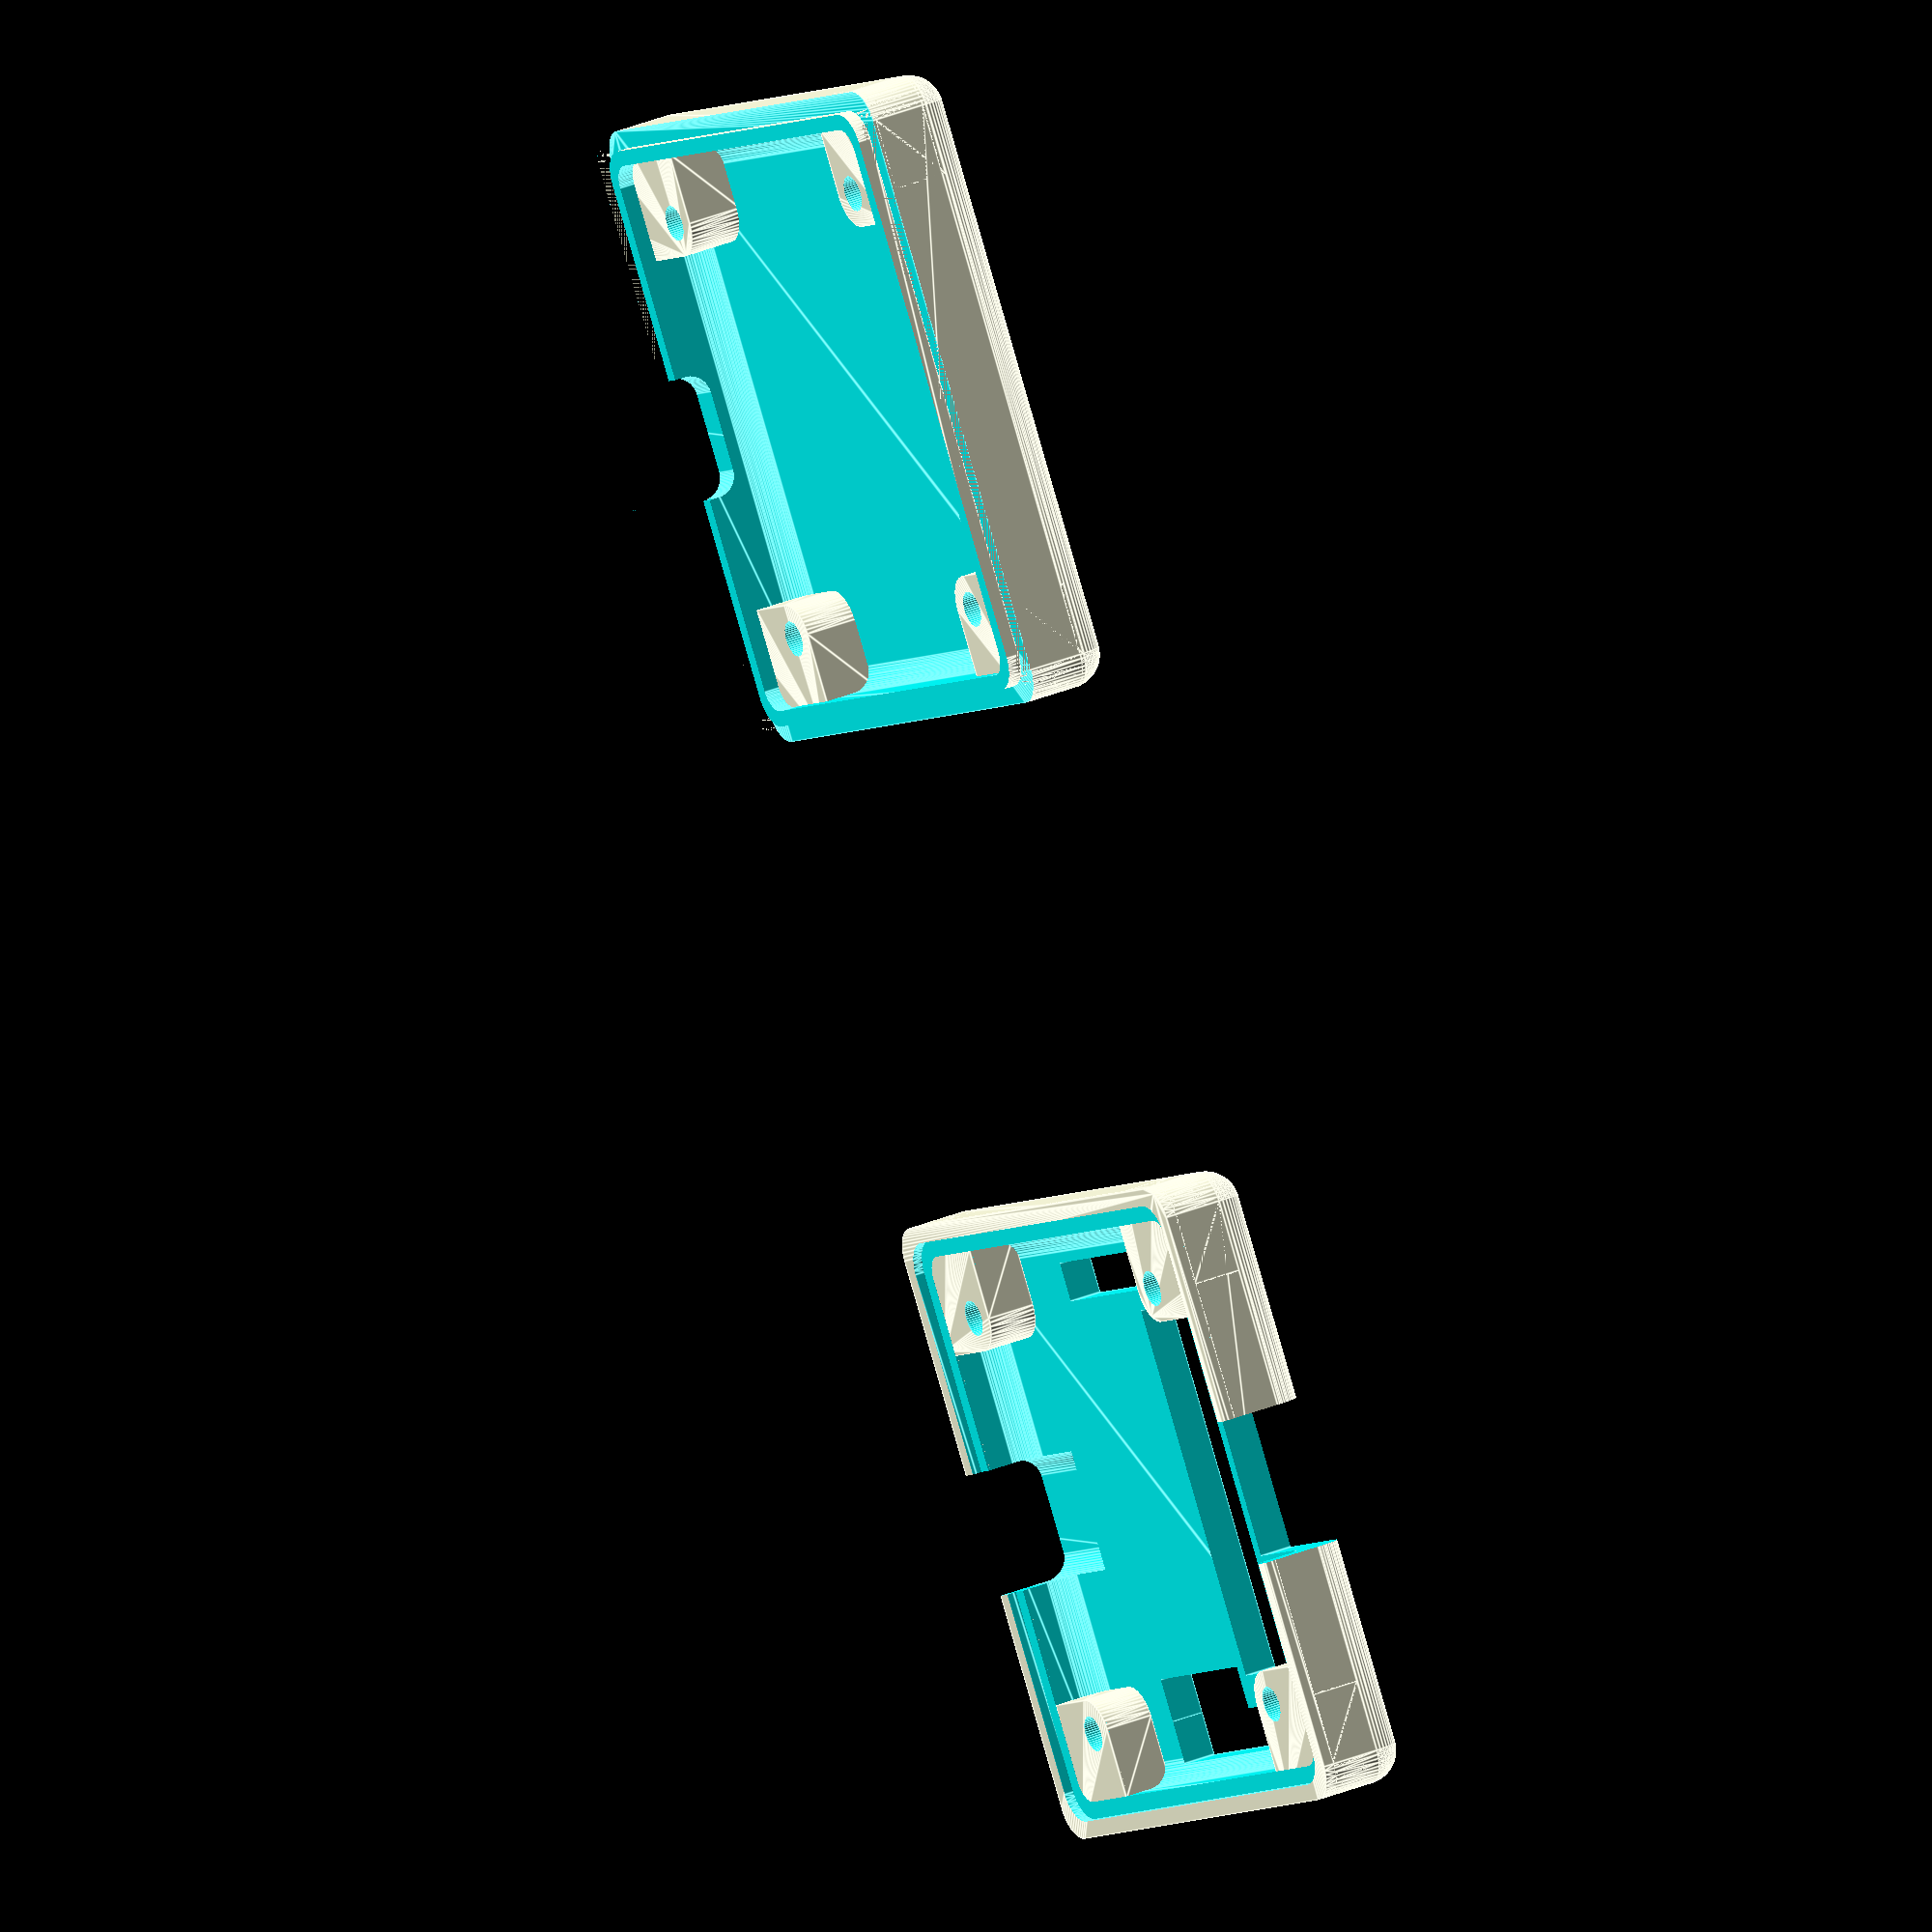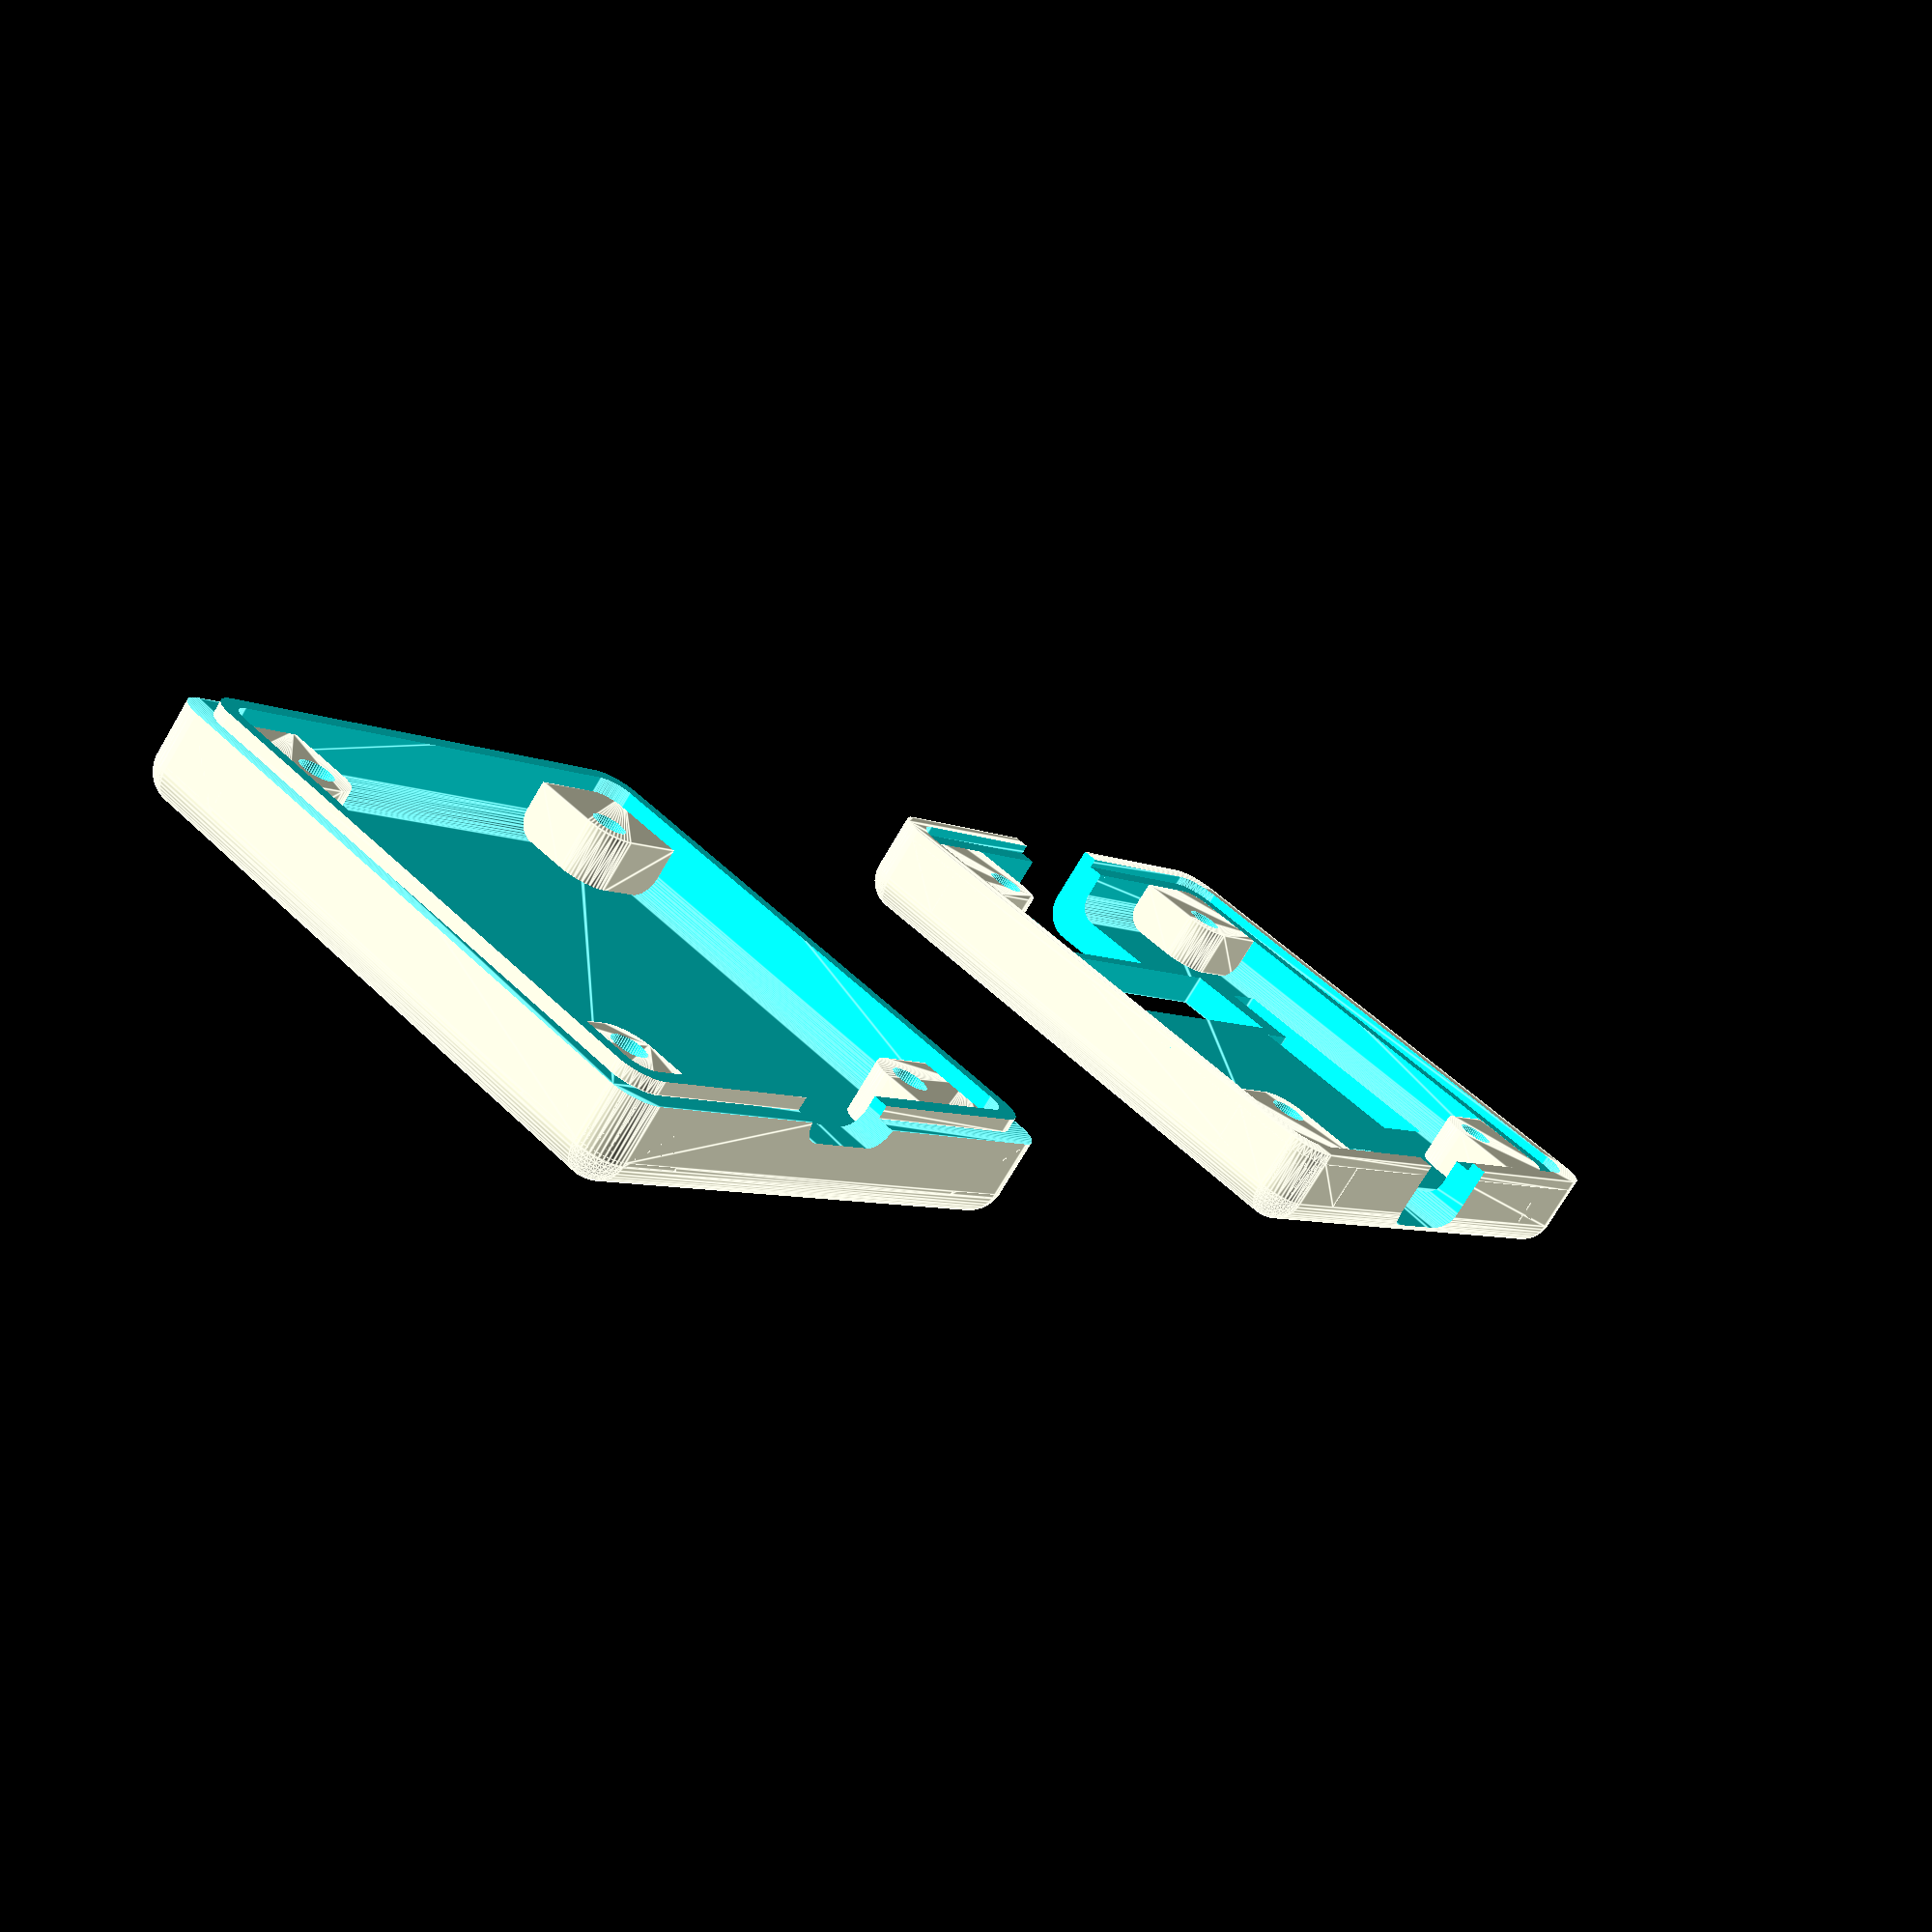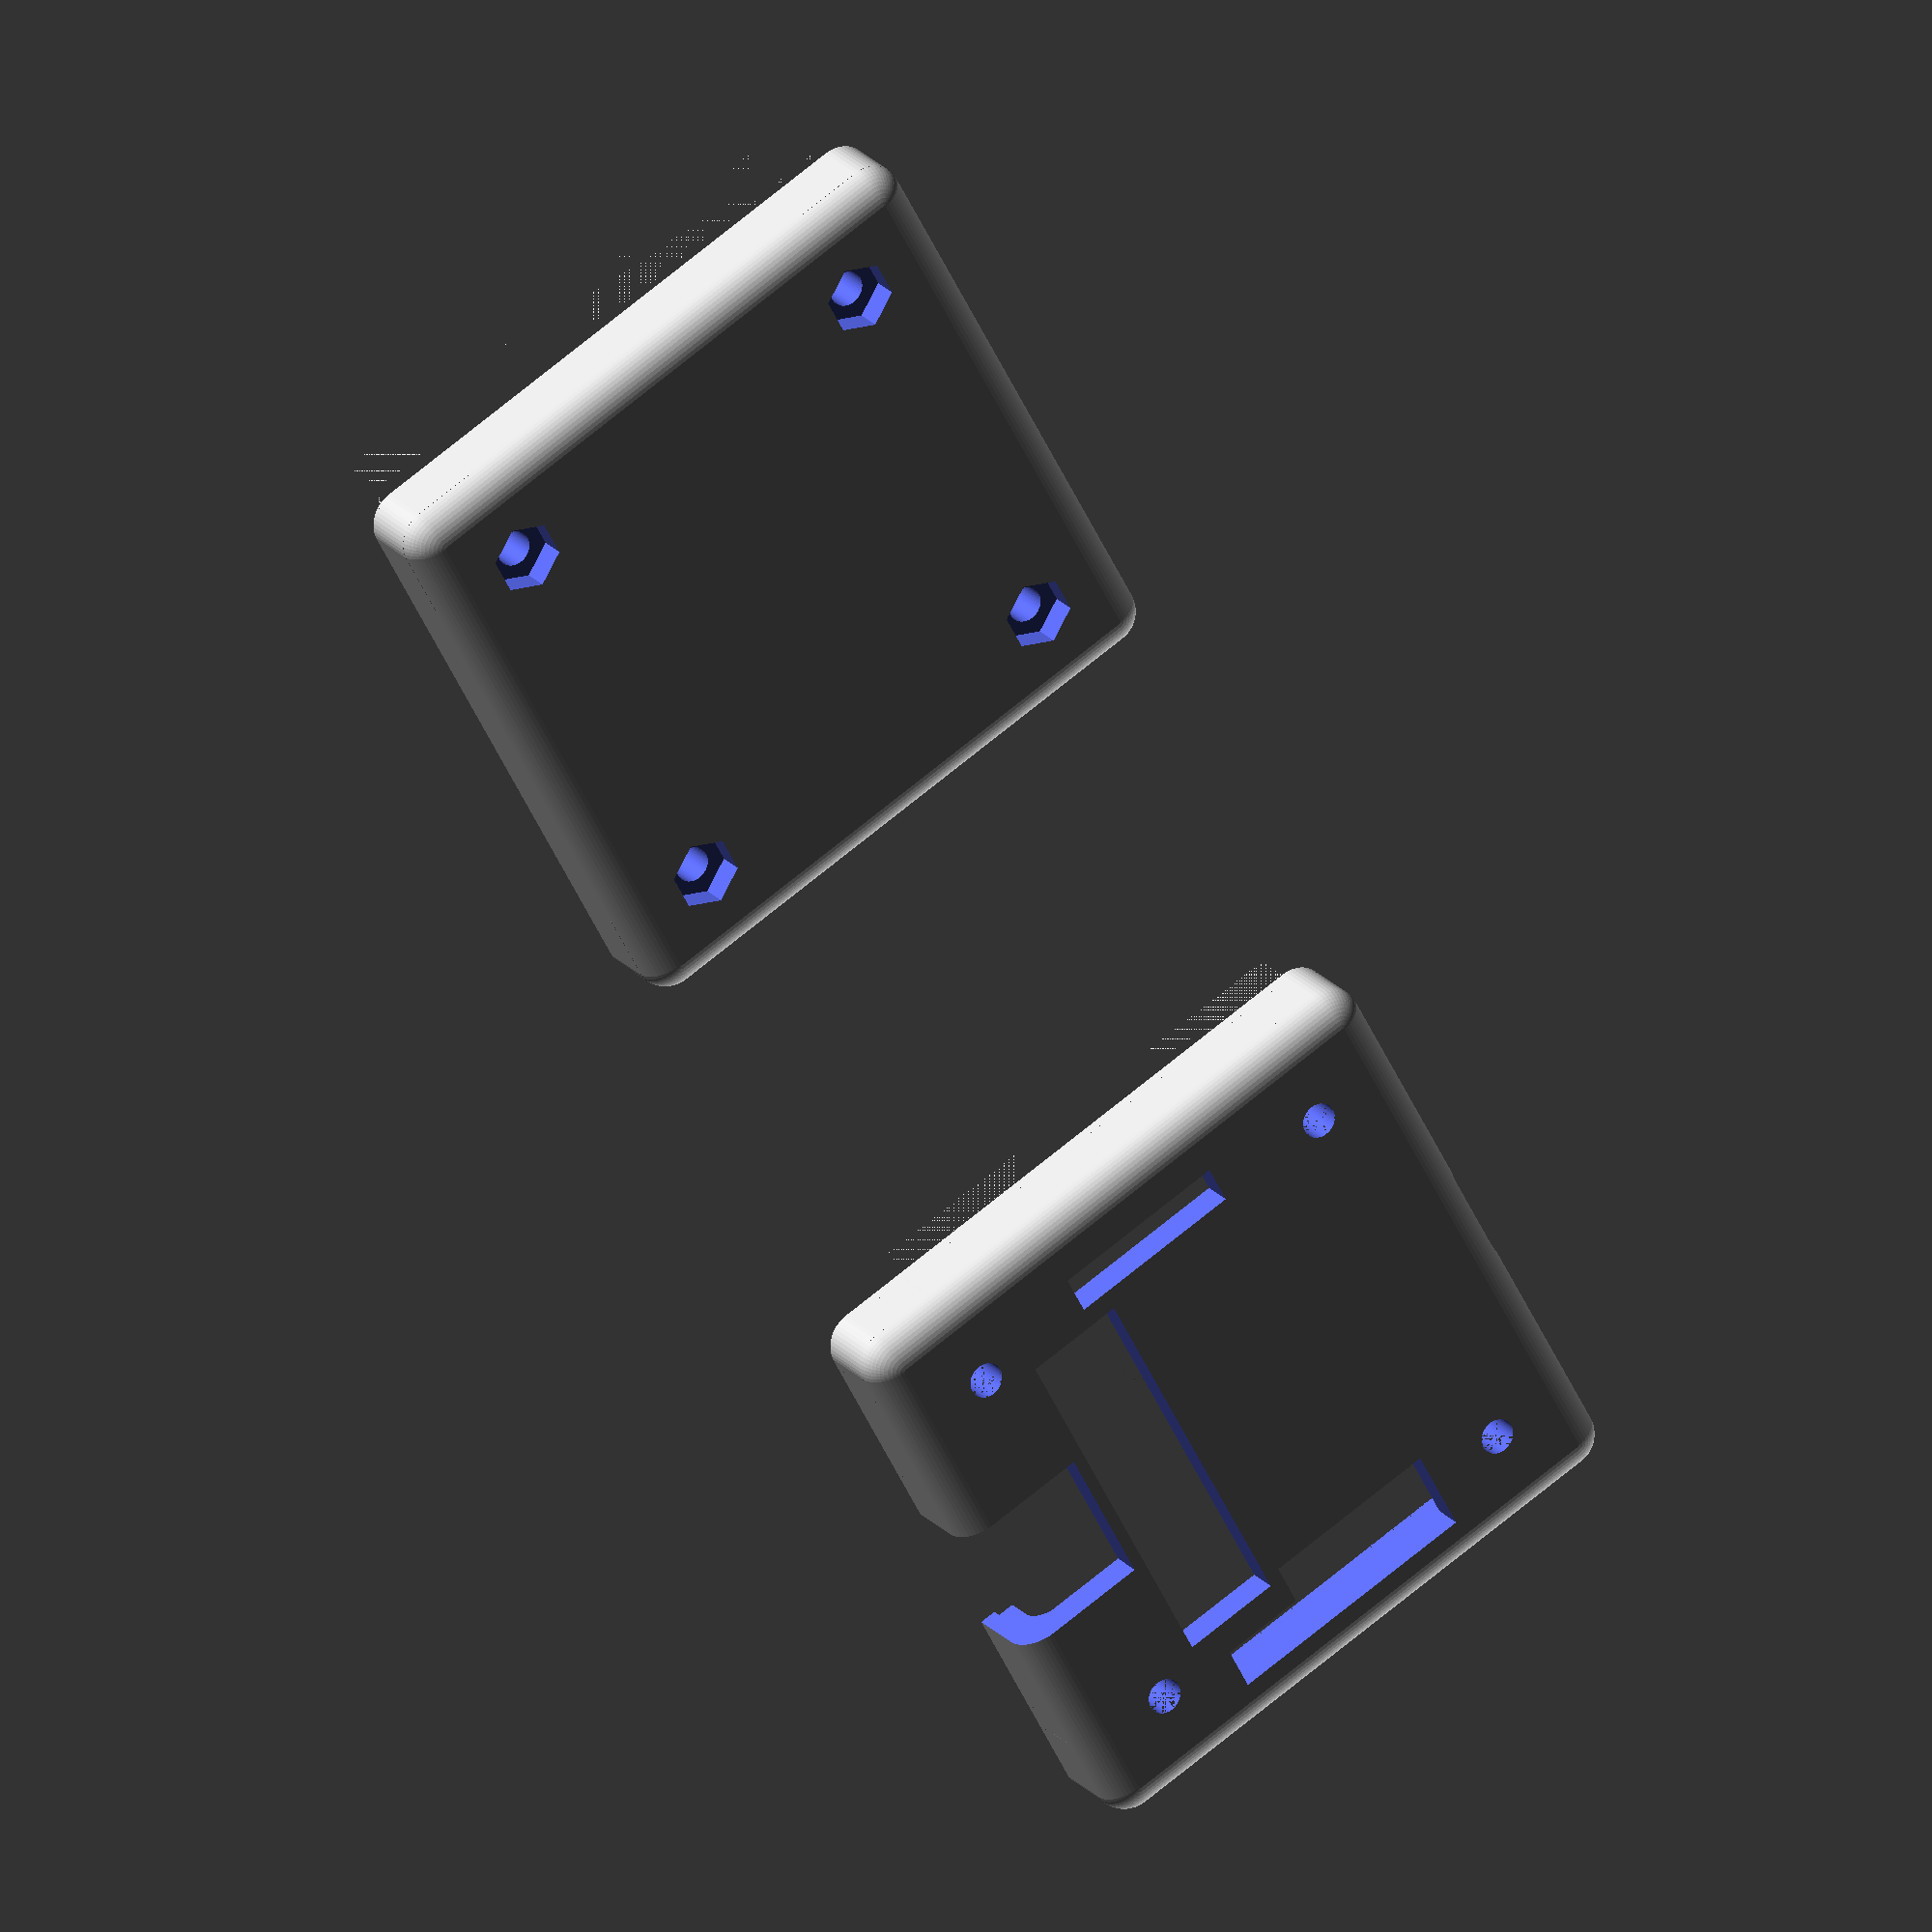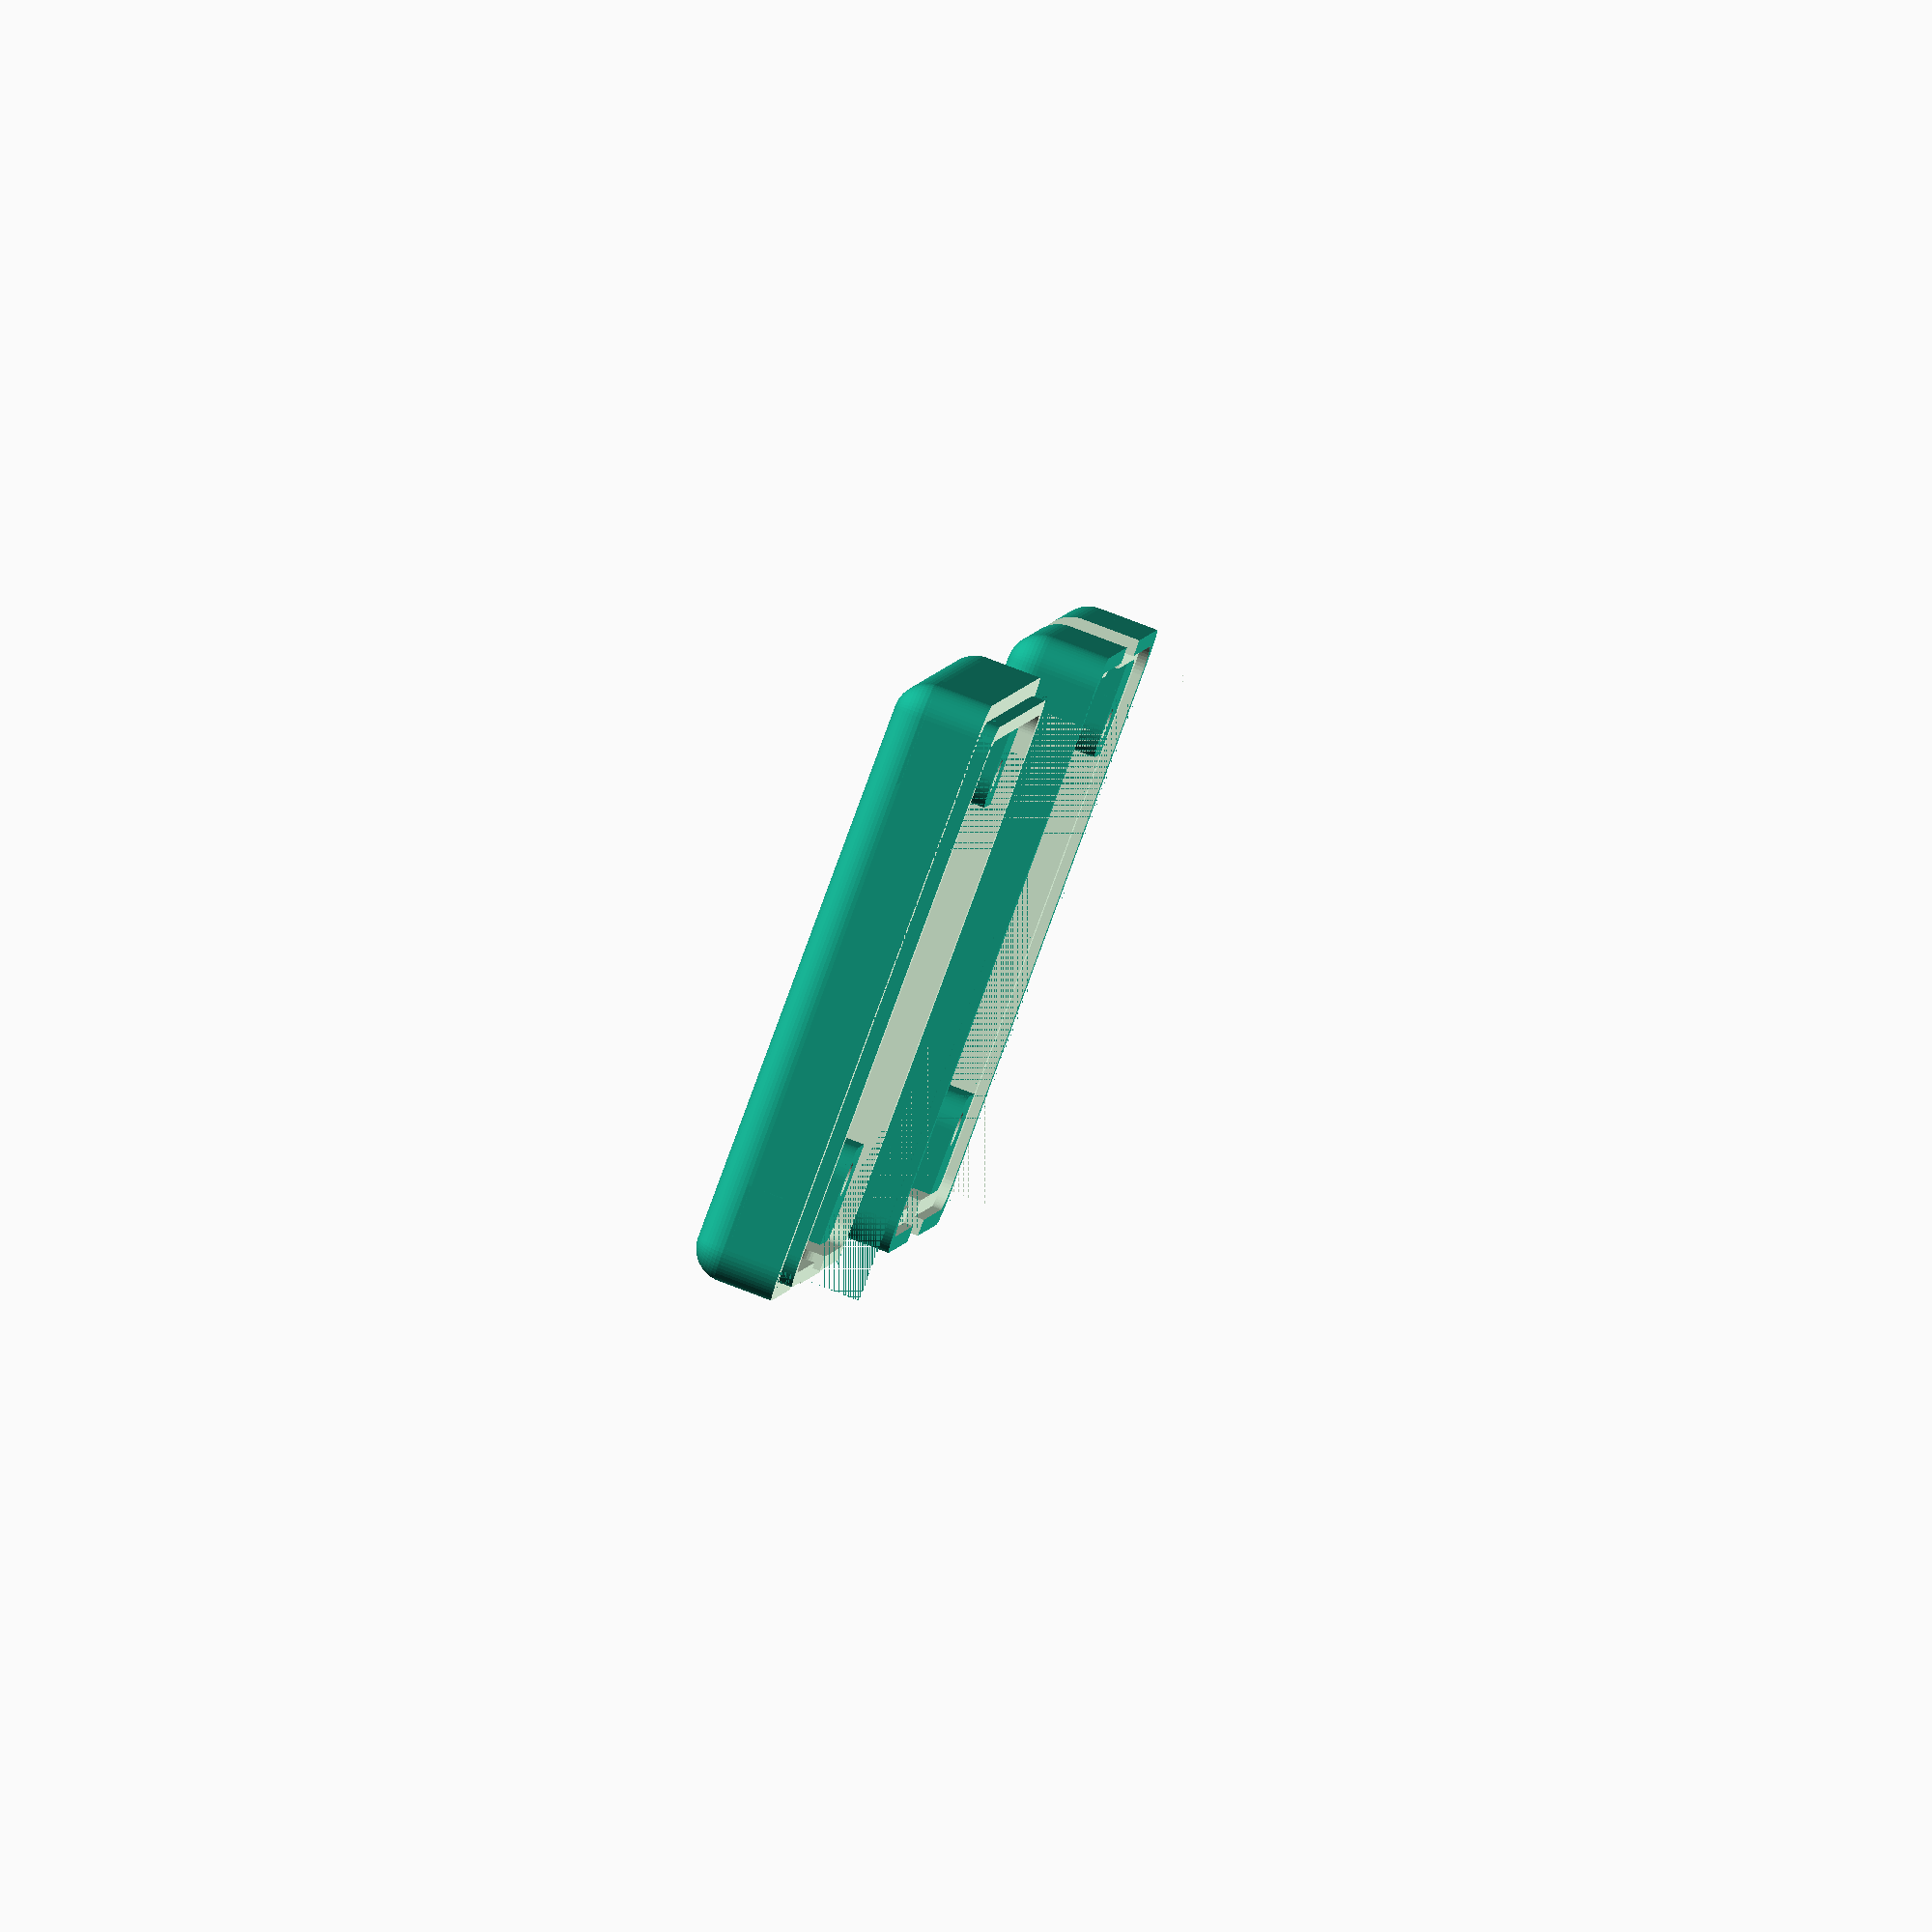
<openscad>
delta = 0.01;

wall_thickness = 3;
board_width = 50;
board_depth = 50;
board_thickness = 1.2;
corner_radius = 3;

under_board_height = 5;
above_board_height = 4.5;

lip_height = board_thickness;
lip_width = (wall_thickness / 2) - delta;
lip_slop = 0.15;

overall_width = board_width + (wall_thickness * 2);
overall_depth = board_depth + (wall_thickness * 2);
board_cavity_depth = under_board_height + board_thickness;
bottom_height = board_cavity_depth + wall_thickness;
top_cavity_depth = above_board_height;
top_height = top_cavity_depth + wall_thickness;

board_support_width = 9 + wall_thickness;
board_support_centers = [[((overall_width/2) - (board_support_width / 2)), ((overall_width/2) - (board_support_width / 2)), 0],
                         [((overall_width/2) - (board_support_width / 2)), -((overall_width/2) - (board_support_width / 2)), 0],
                         [-((overall_width/2) - (board_support_width / 2)), ((overall_width/2) - (board_support_width / 2)), 0],
                         [-((overall_width/2) - (board_support_width / 2)), -((overall_width/2) - (board_support_width / 2)), 0]];
board_support_center_adjustment_bottom = [0, 0, -(board_cavity_depth + board_thickness)/2 - delta];                         
board_support_center_adjustment_top = [0, 0, -(top_cavity_depth/2) +.25 - delta];
board_support_dimensions = [board_support_width, board_support_width, board_cavity_depth - (board_thickness / 2)];
board_support_dimensions_top = [board_support_width, board_support_width, top_cavity_depth + .5];
num_holes = 4;
hole_locations = [[-19.05, -19.05, 0], [19.05, 19.05, 0], [-19.05, 19.05, 0], [19.05, -19.05, 0]];

usb_port_width = 11;
usb_port_height = 9;
usb_port_radius = 2;
usb_port_z_offset = 1.5;

uart_port_width = 3.5;
uart_port_depth = 16.25;
uart_port_center = [20.32, 0, 0];

st_link_port_width = 3.9;
st_link_port_depth = 16.25;
st_link_port_center = [-17.78, 3.81, 0];

lpc_link_port_width = 3.9;
lpc_link_port_depth = 23.85;
lpc_link_port_center = [-21.59, 0, 0];

jtag_port_width = 33.5;
jtag_port_depth = 9;
jtag_port_center = [0, -10.16, 0];

swd_port_width = 13;
swd_port_inner_edge = 15.75;

translate([-50, 0, 0]) top_shell();
translate([50, 0, 0]) bottom_shell();

module top_shell() {
    difference() {
        union() {
            difference() {
                // main body
                miniroundsphere([overall_width, overall_depth, top_height * 2], corner_radius);
                // cut in half and excavate
                union() {
                    translate([0, 0, (top_height + delta)/2]) cube([overall_width + delta, overall_depth + delta, top_height + delta], center=true);
                    miniroundsphere([board_width, board_depth, 2*top_cavity_depth], 2);
                }
            }
            
            // board supports
            for(i=[0:3]) {
                translate(board_support_centers[i] + board_support_center_adjustment_top)                 miniroundcyl(board_support_dimensions_top, corner_radius);
            }
            
            // lip
            translate([0, 0, lip_height/2 - delta]) difference() {
                miniroundcyl([overall_width, overall_depth, lip_height + 35*delta], corner_radius);
                miniroundcyl([overall_width-(lip_width * 2), overall_depth-(lip_width * 2), lip_height + 37* delta], corner_radius * .95);
            }
        }
        
        
        // screw holes with nut traps
        for(i=[0:3]) {
            translate(hole_locations[i]+[0,0,-top_height])union() {
                //m3_nut_trap();
                translate([0,0,(top_height + delta) / 2]) cylinder(r=1.6, h=top_height + delta, center=true, $fn = 50);
            }
        }
        
        // USB port
        translate([0, overall_depth / 1.25, -usb_port_z_offset]) rotate([90,0,0]) miniroundcyl([usb_port_width, usb_port_height, overall_depth], usb_port_radius);
        
        // UART port
        translate(uart_port_center + [0, 0, -(top_height/2) - delta]) cube([uart_port_width, uart_port_depth, top_height], center=true);
        
        // STLink port
        translate(st_link_port_center + [0, 0, -(top_height/2) - delta]) cube([st_link_port_width, st_link_port_depth, top_height], center=true);
        
        // LPCLink port
        translate(lpc_link_port_center + [0, 0, -(top_height/2) - delta]) cube([lpc_link_port_width, lpc_link_port_depth, top_height], center=true);
        
        // JTAG port
        translate(jtag_port_center + [0, 0, -(top_height/2) - delta]) cube([jtag_port_width, jtag_port_depth, top_height], center=true);
        
        // SWD port
        
        translate([0, -(overall_depth/2) - swd_port_inner_edge, -(top_height/2) + delta]) cube([swd_port_width, overall_depth, top_height*2], center=true);
        
    } 
    
}

module bottom_shell() {
    difference() {
        union() {
            difference() {
                // main body
                miniroundsphere([overall_width, overall_depth, bottom_height * 2], corner_radius);
                // cut in half and excavate
                union() {
                    translate([0, 0, (bottom_height + delta)/2]) cube([overall_width + delta, overall_depth + delta, bottom_height + delta], center=true);
                    miniroundsphere([board_width, board_depth, 2*board_cavity_depth], 2);
                }
            }
            
            // board supports
            for(i=[0:3]) {
                translate(board_support_centers[i] + board_support_center_adjustment_bottom) miniroundcyl(board_support_dimensions, corner_radius);
            }
        }
        
        // lip
        difference() {
            miniroundcyl([overall_width+delta, overall_depth+delta, lip_height * 2], corner_radius);
            miniroundcyl([overall_width-((lip_width + lip_slop) * 2), overall_depth-((lip_width + lip_slop) * 2), lip_height * 2], corner_radius * .95);
        }
        
        // screw holes with nut traps
        for(i=[0:3]) {
            translate(hole_locations[i]+[0,0,-bottom_height])union() {
                m3_nut_trap();
                translate([0,0,(bottom_height + delta) / 2]) cylinder(r=1.6, h=bottom_height + delta, center=true, $fn = 50);
            }
        }
        
        // USB port
        translate([0, overall_depth / 2, usb_port_z_offset]) rotate([90,0,0]) miniroundcyl([usb_port_width, usb_port_height, overall_depth], usb_port_radius);
    }
}

module miniroundsphere(size, radius)
{
    $fn=50;
    x = size[0]-(2*radius);
    y = size[1]-(2*radius);
    z = size[2]-(2*radius);

    minkowski()
    {
        cube(size=[x,y,z], center=true);
        sphere(r=radius);
    }
}

module miniroundcyl(size, radius)
{
    $fn=50;
    x = size[0]-(2*radius);
    y = size[1]-(2*radius);
    z = size[2]-(radius/2);

    translate([0, 0, -radius/4]) minkowski()
    {
        cube(size=[x,y,z], center=true);
        cylinder(r=radius);
    }
}

module m3_nut_trap()
{
    translate([0,0,1.24]) cylinder(r = 5.5 / 2 / cos(180 / 6) + 0.05, h=2.5, center=true, $fn=6);
}
</openscad>
<views>
elev=326.7 azim=236.2 roll=60.3 proj=o view=edges
elev=253.7 azim=308.6 roll=210.5 proj=p view=edges
elev=157.9 azim=118.2 roll=29.3 proj=o view=wireframe
elev=99.9 azim=76.4 roll=249.1 proj=o view=wireframe
</views>
